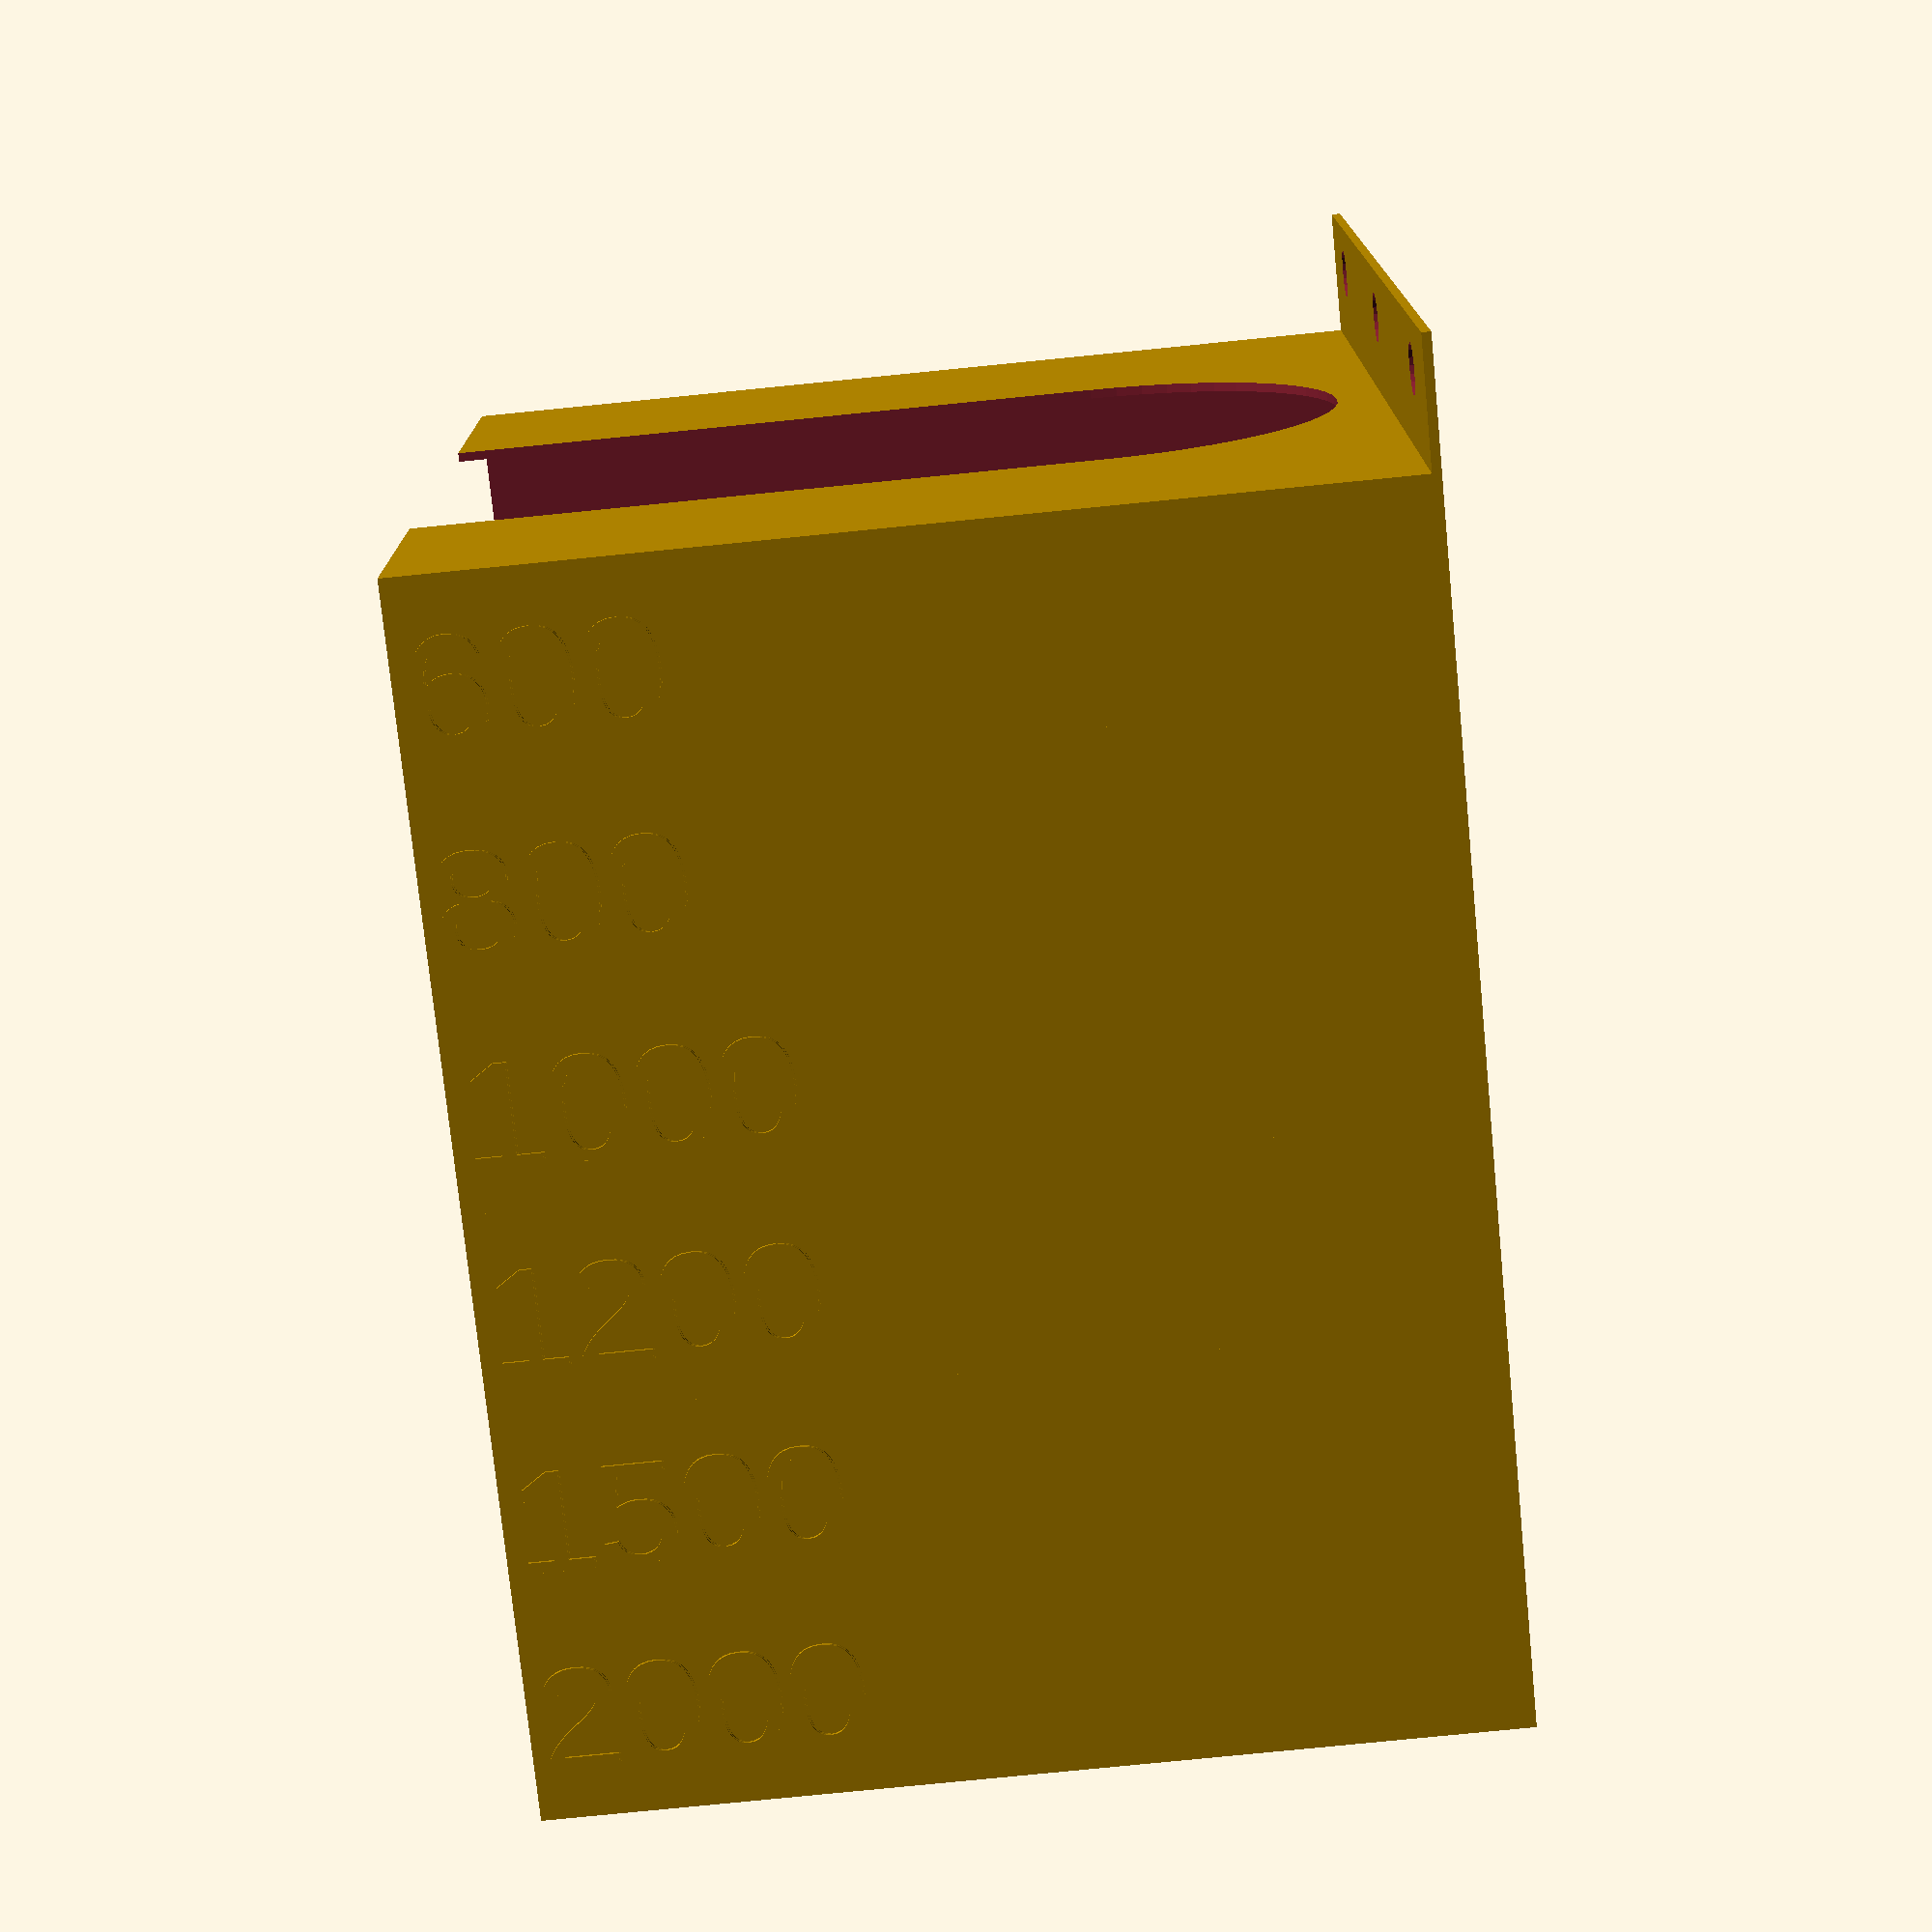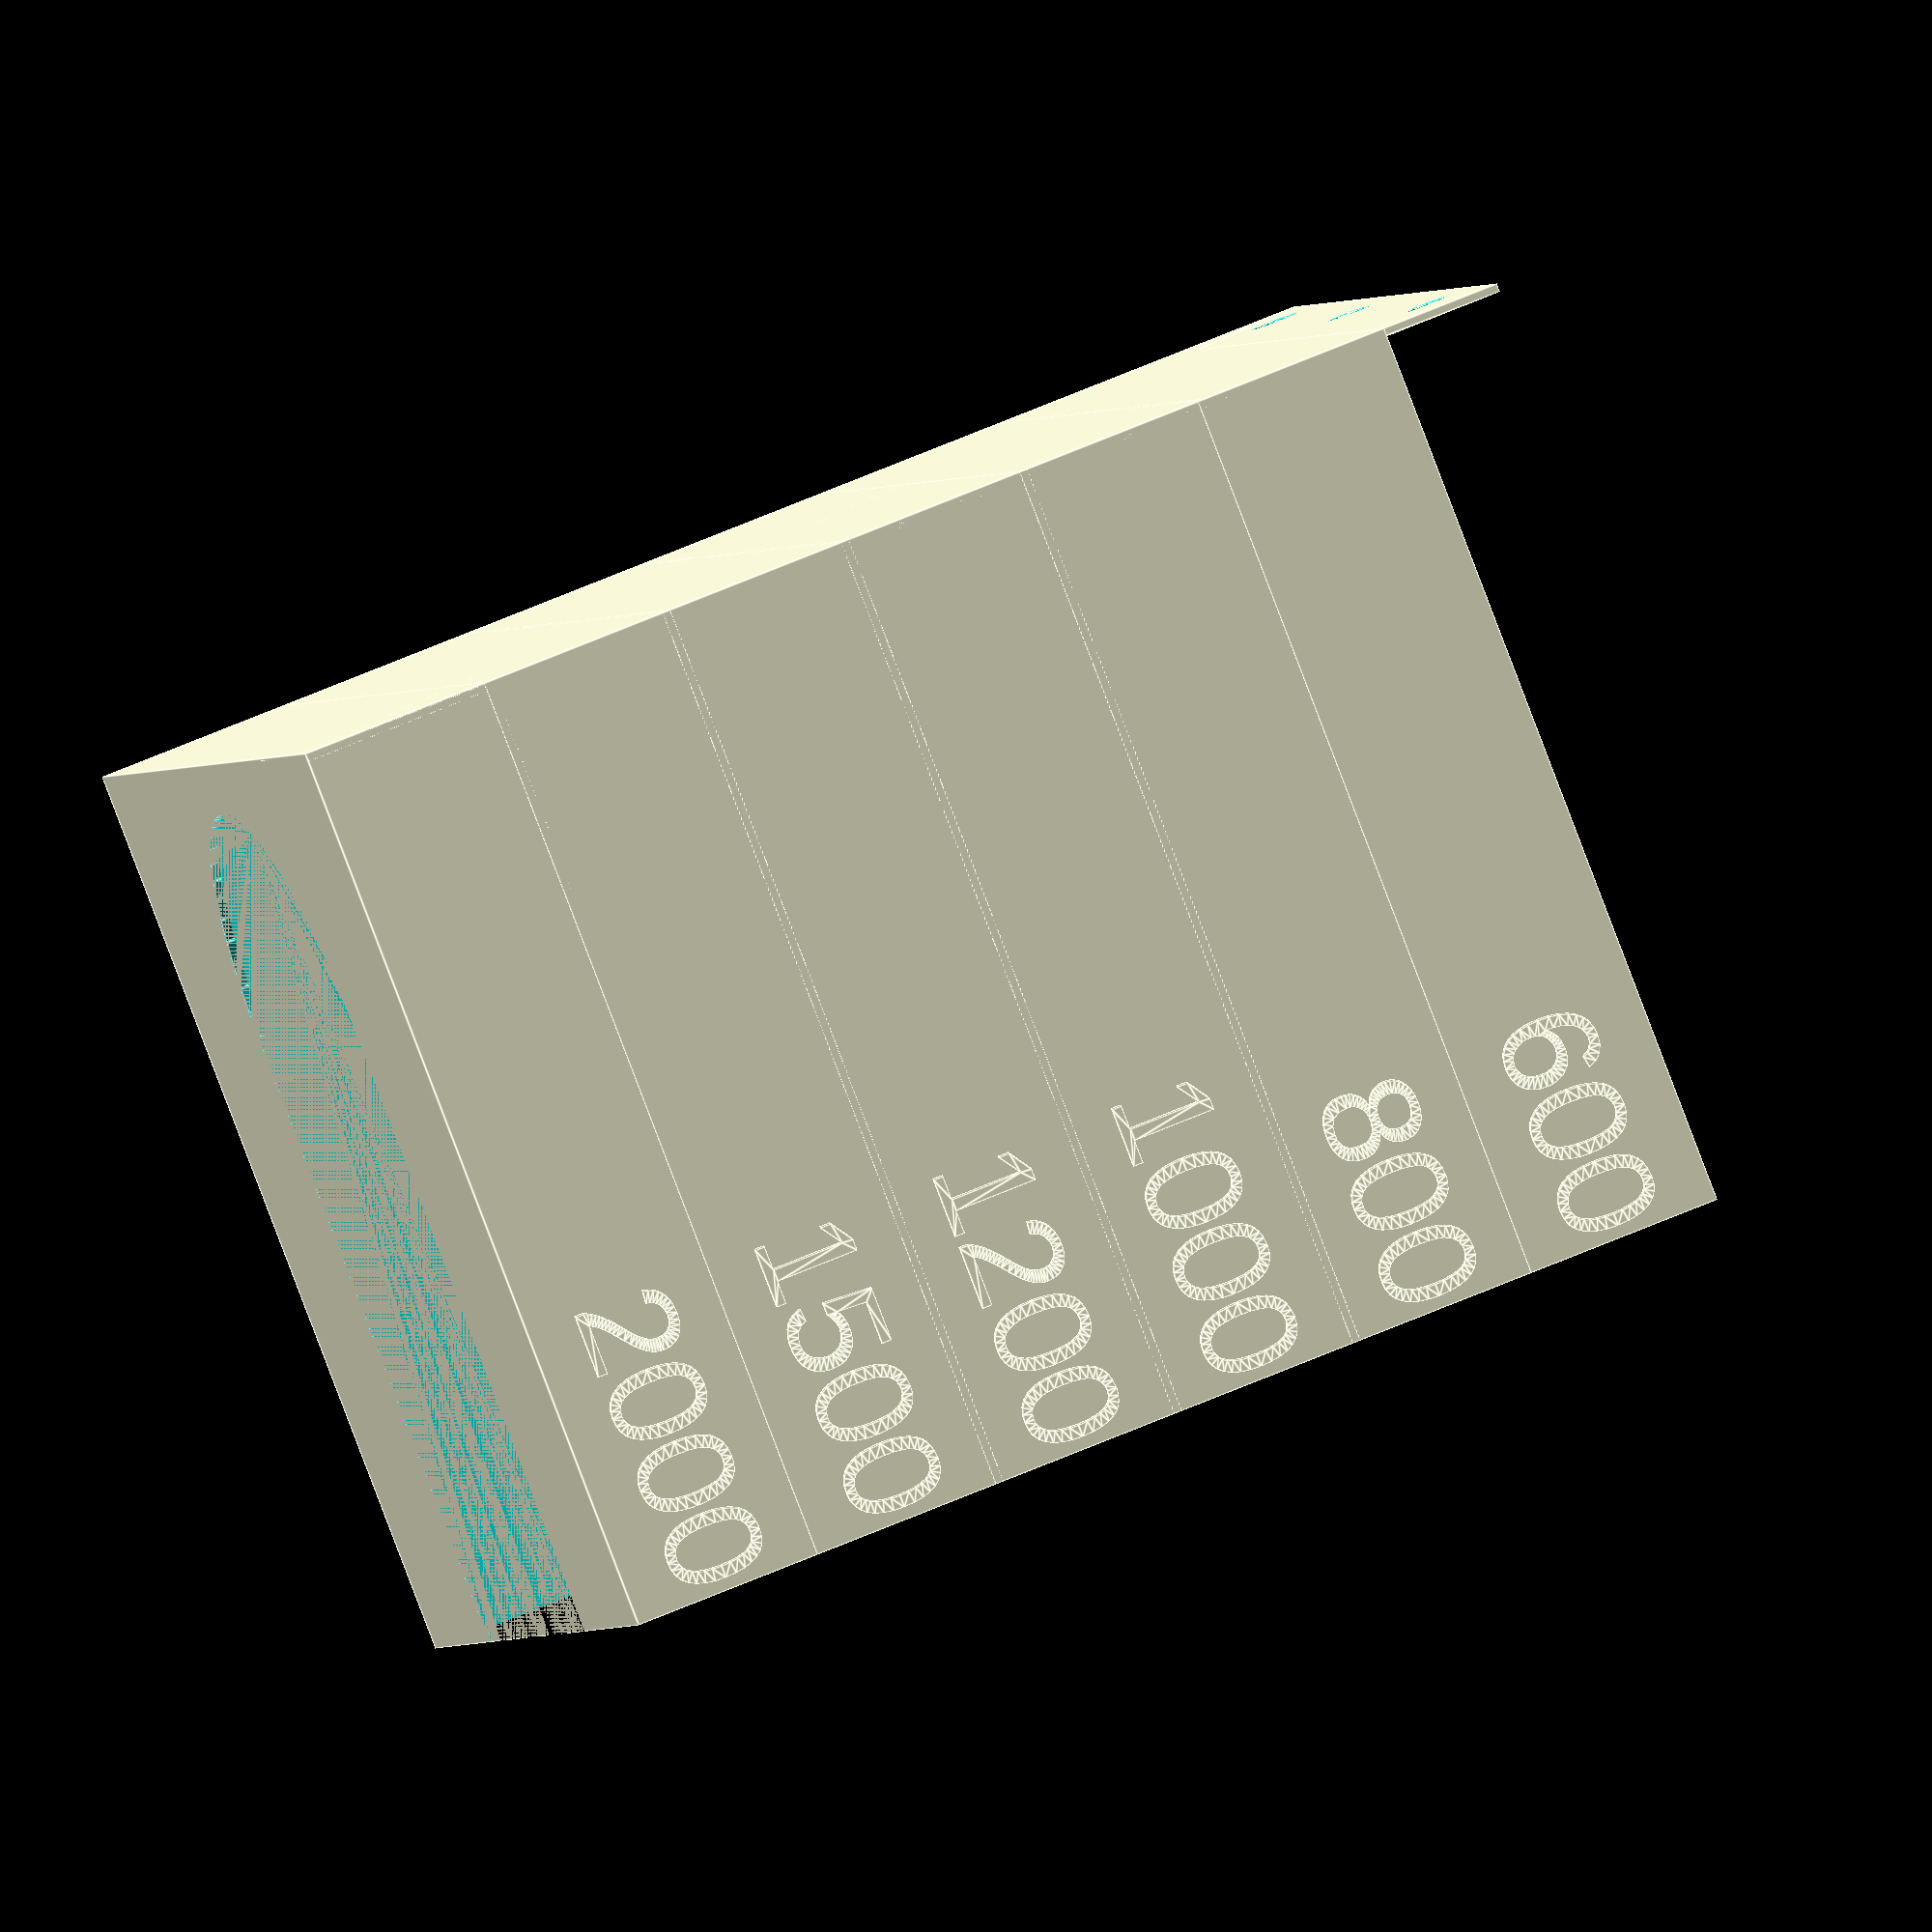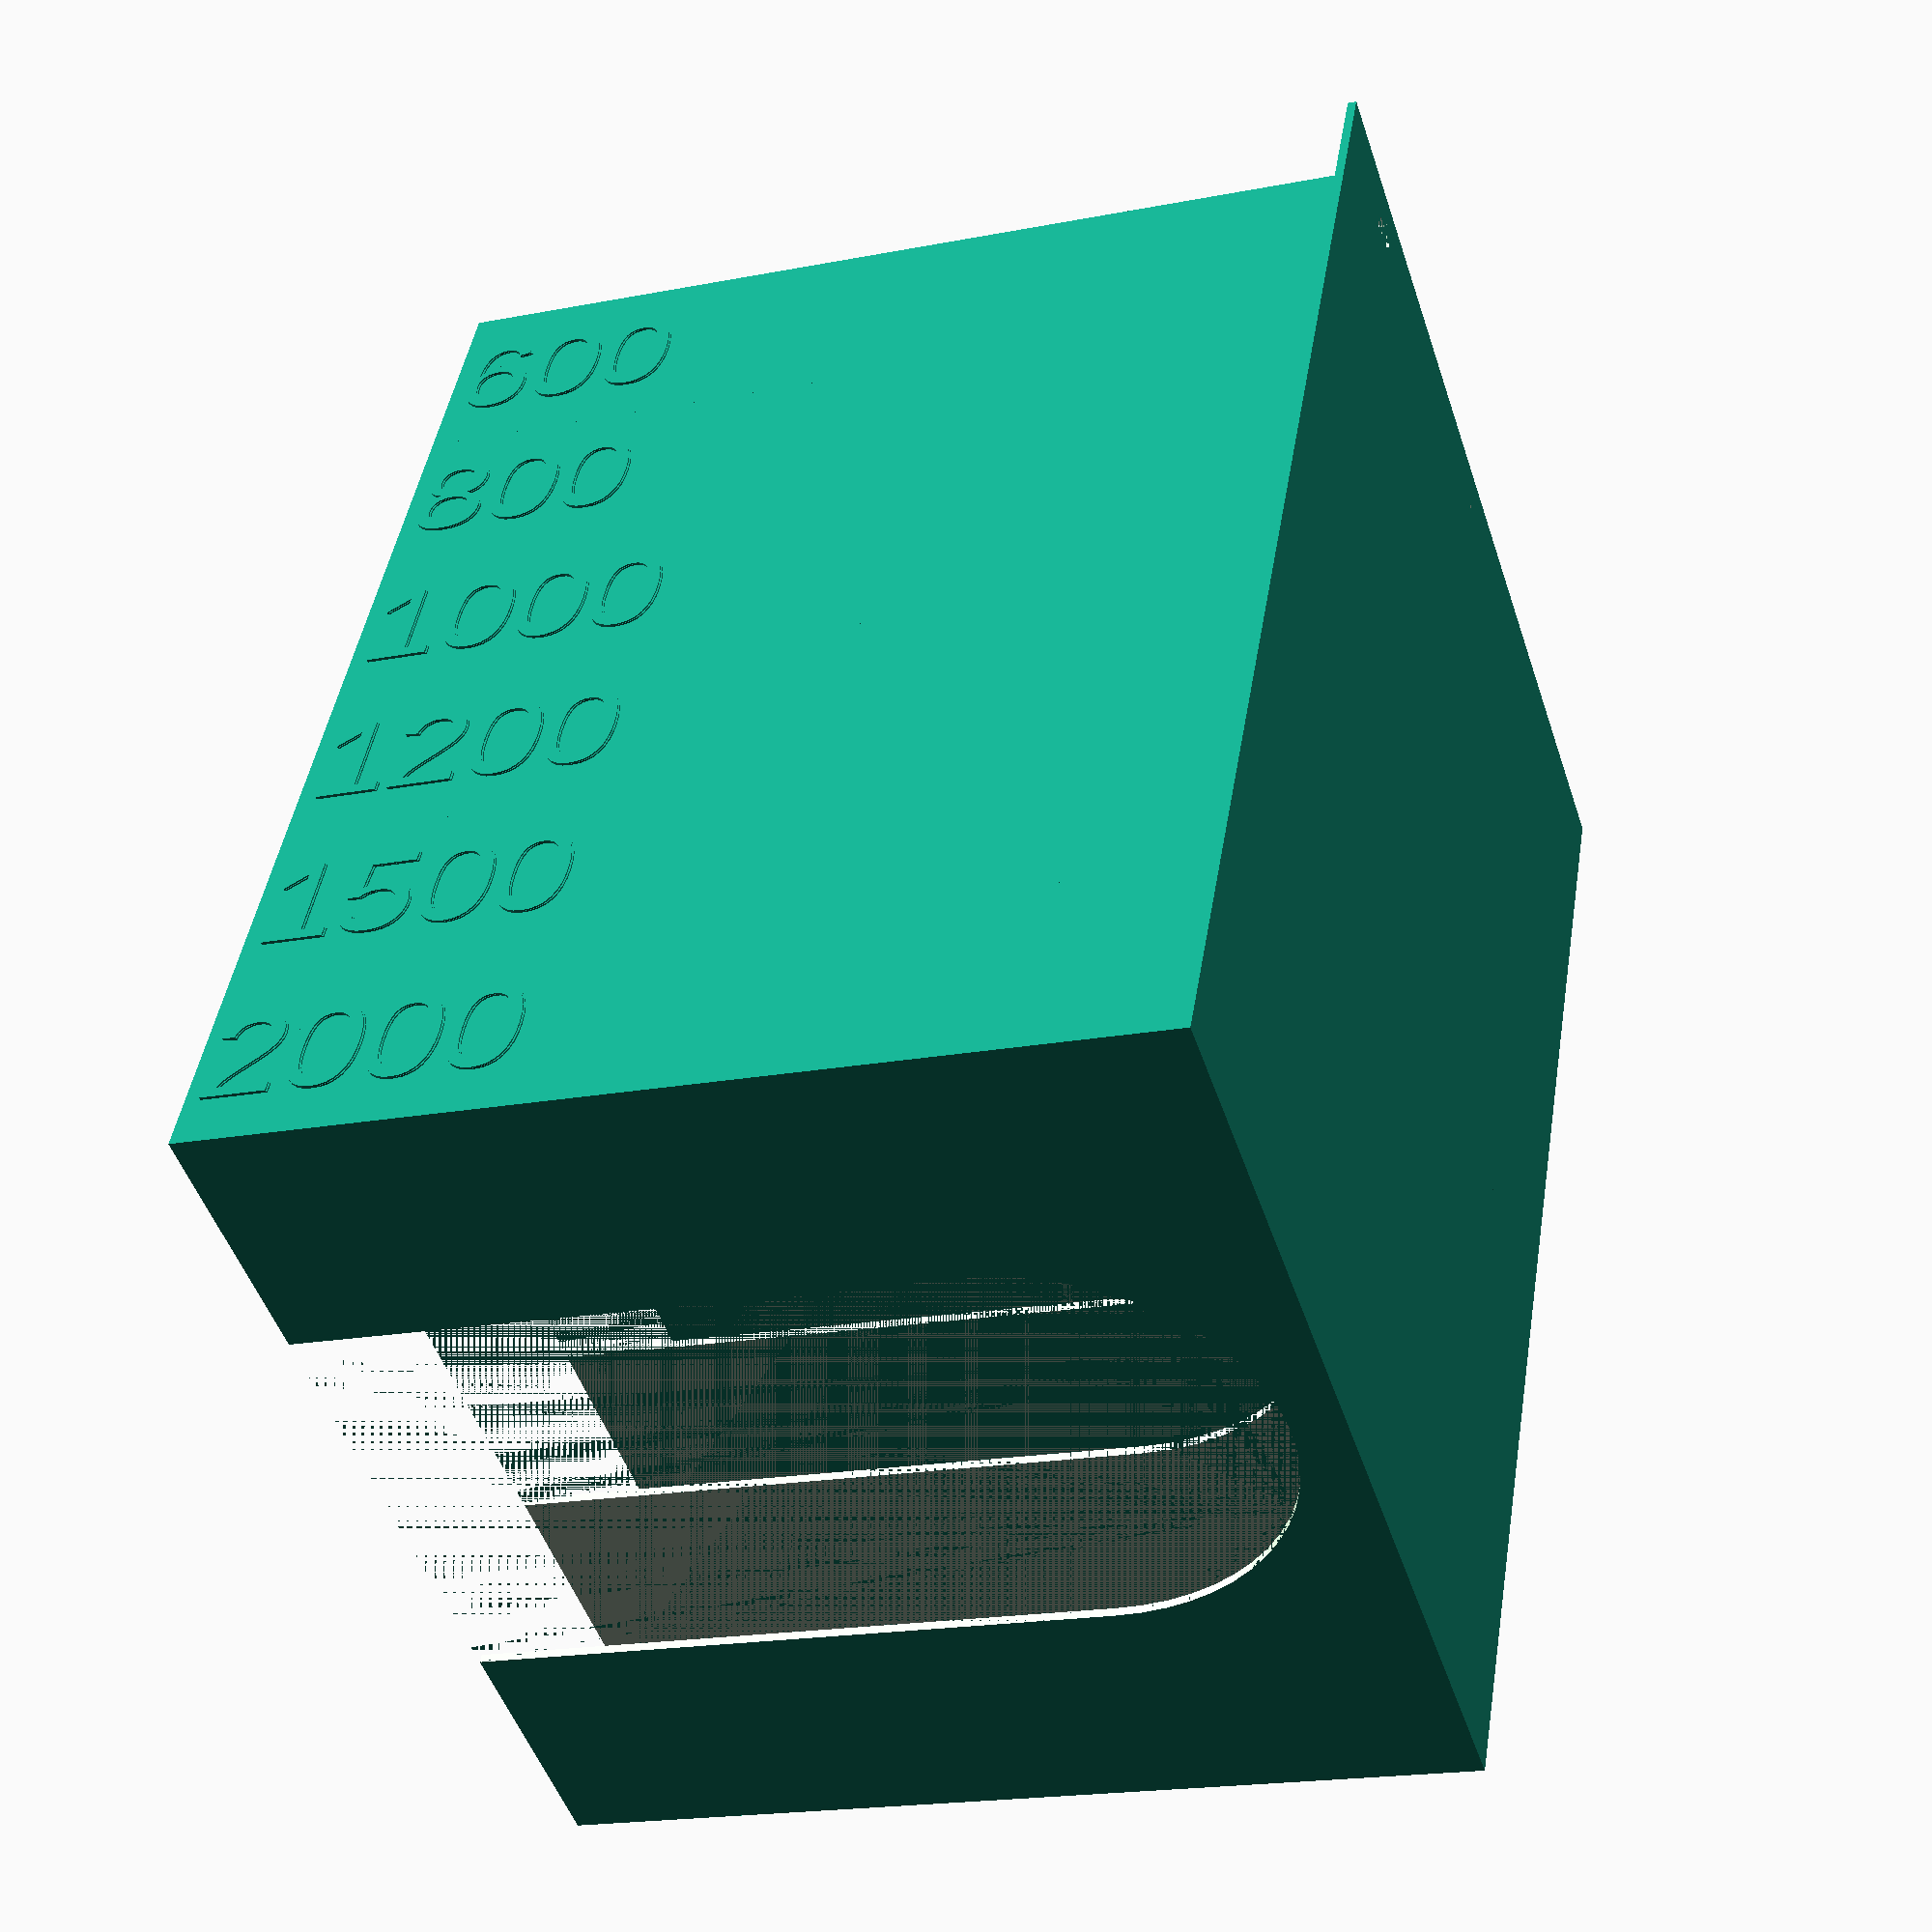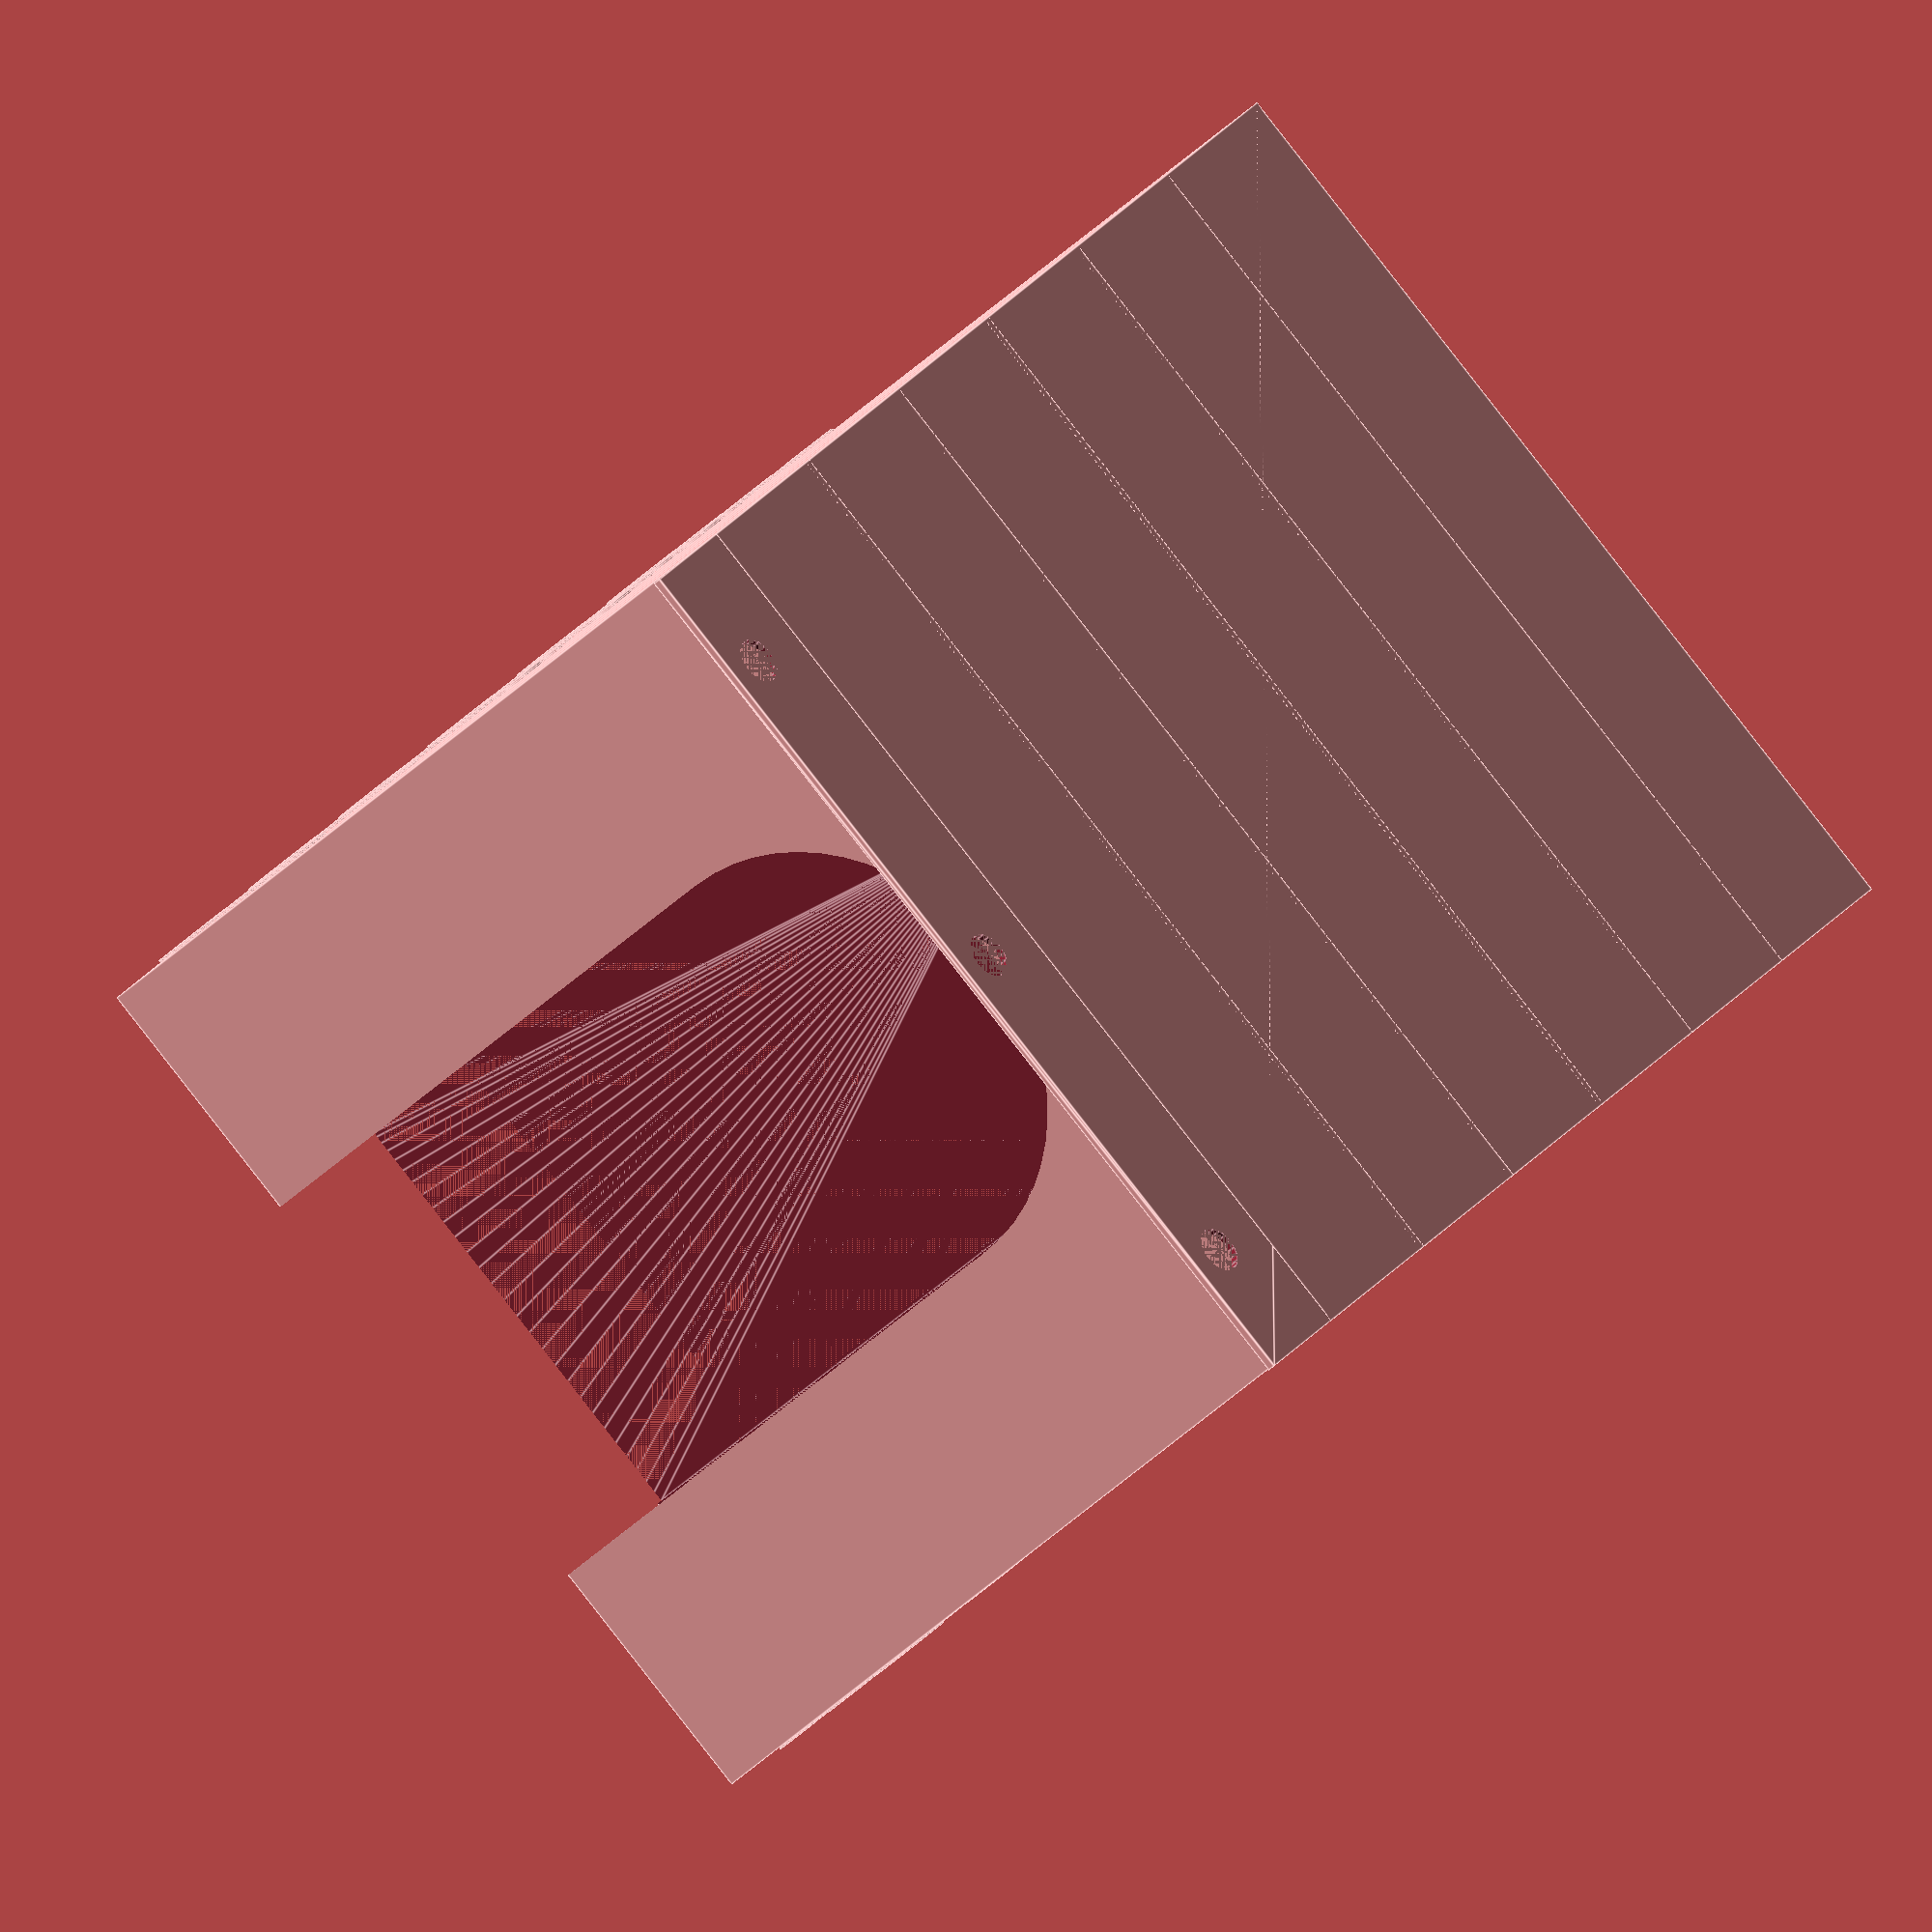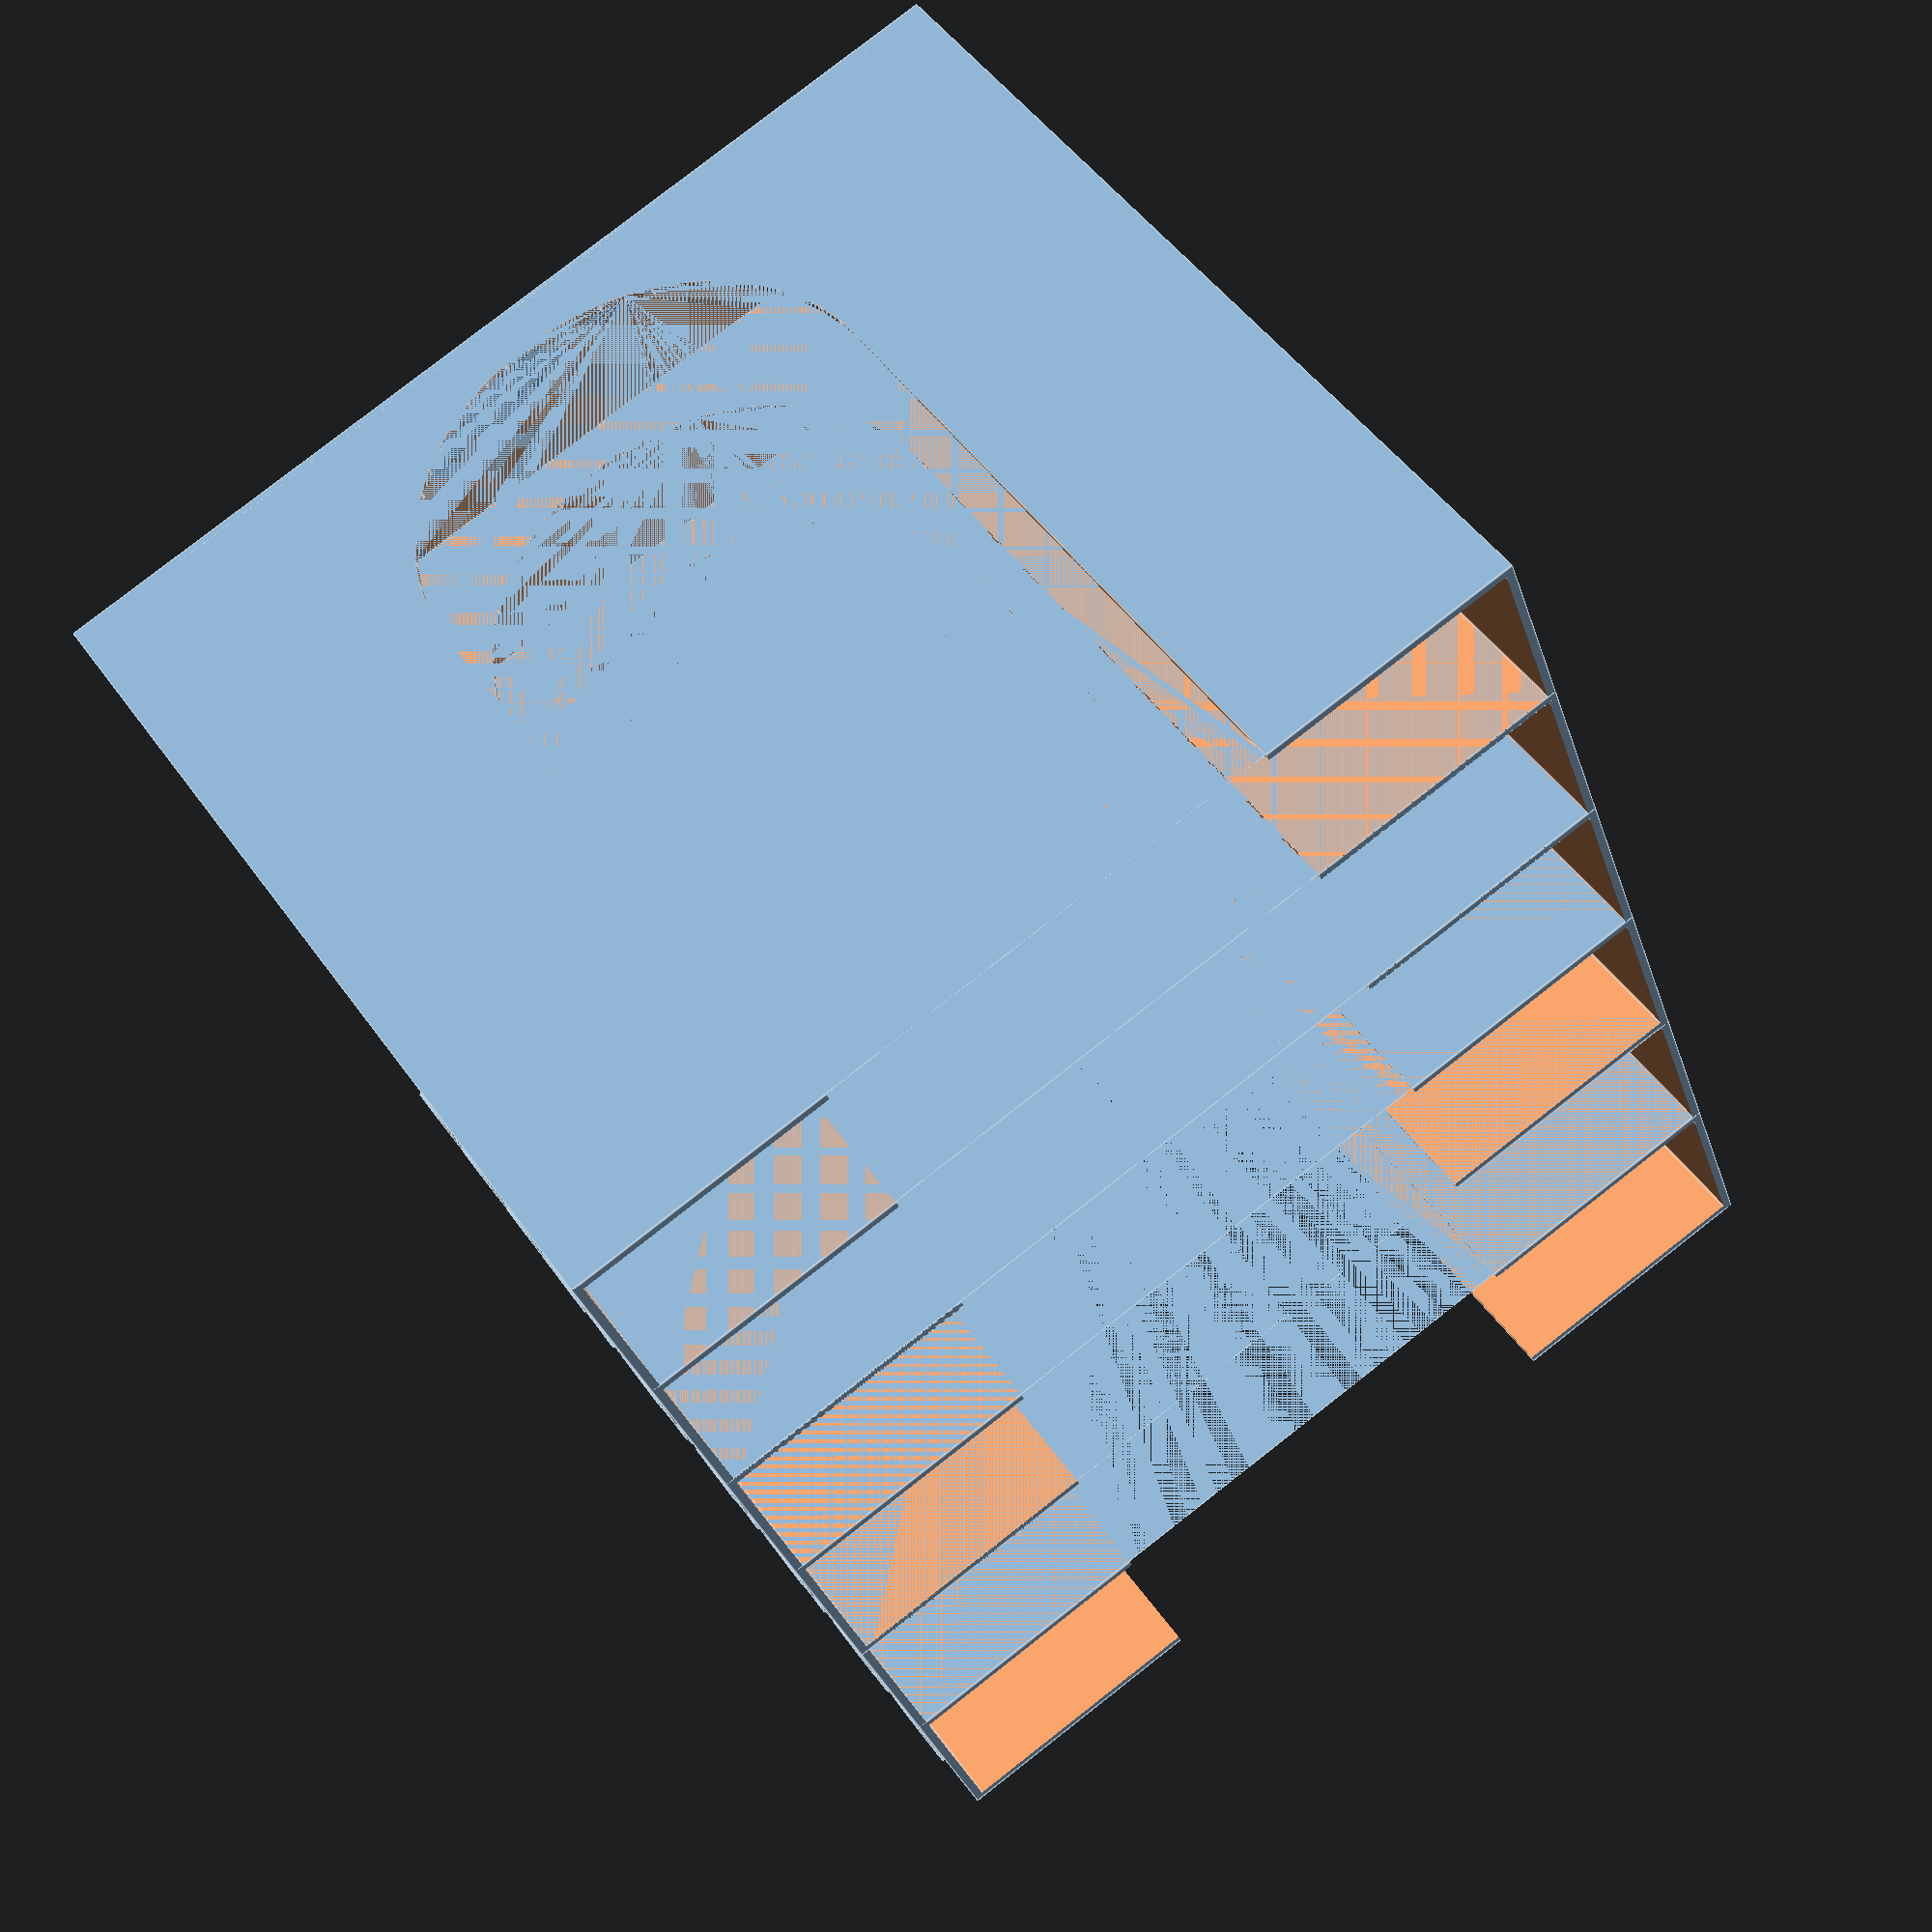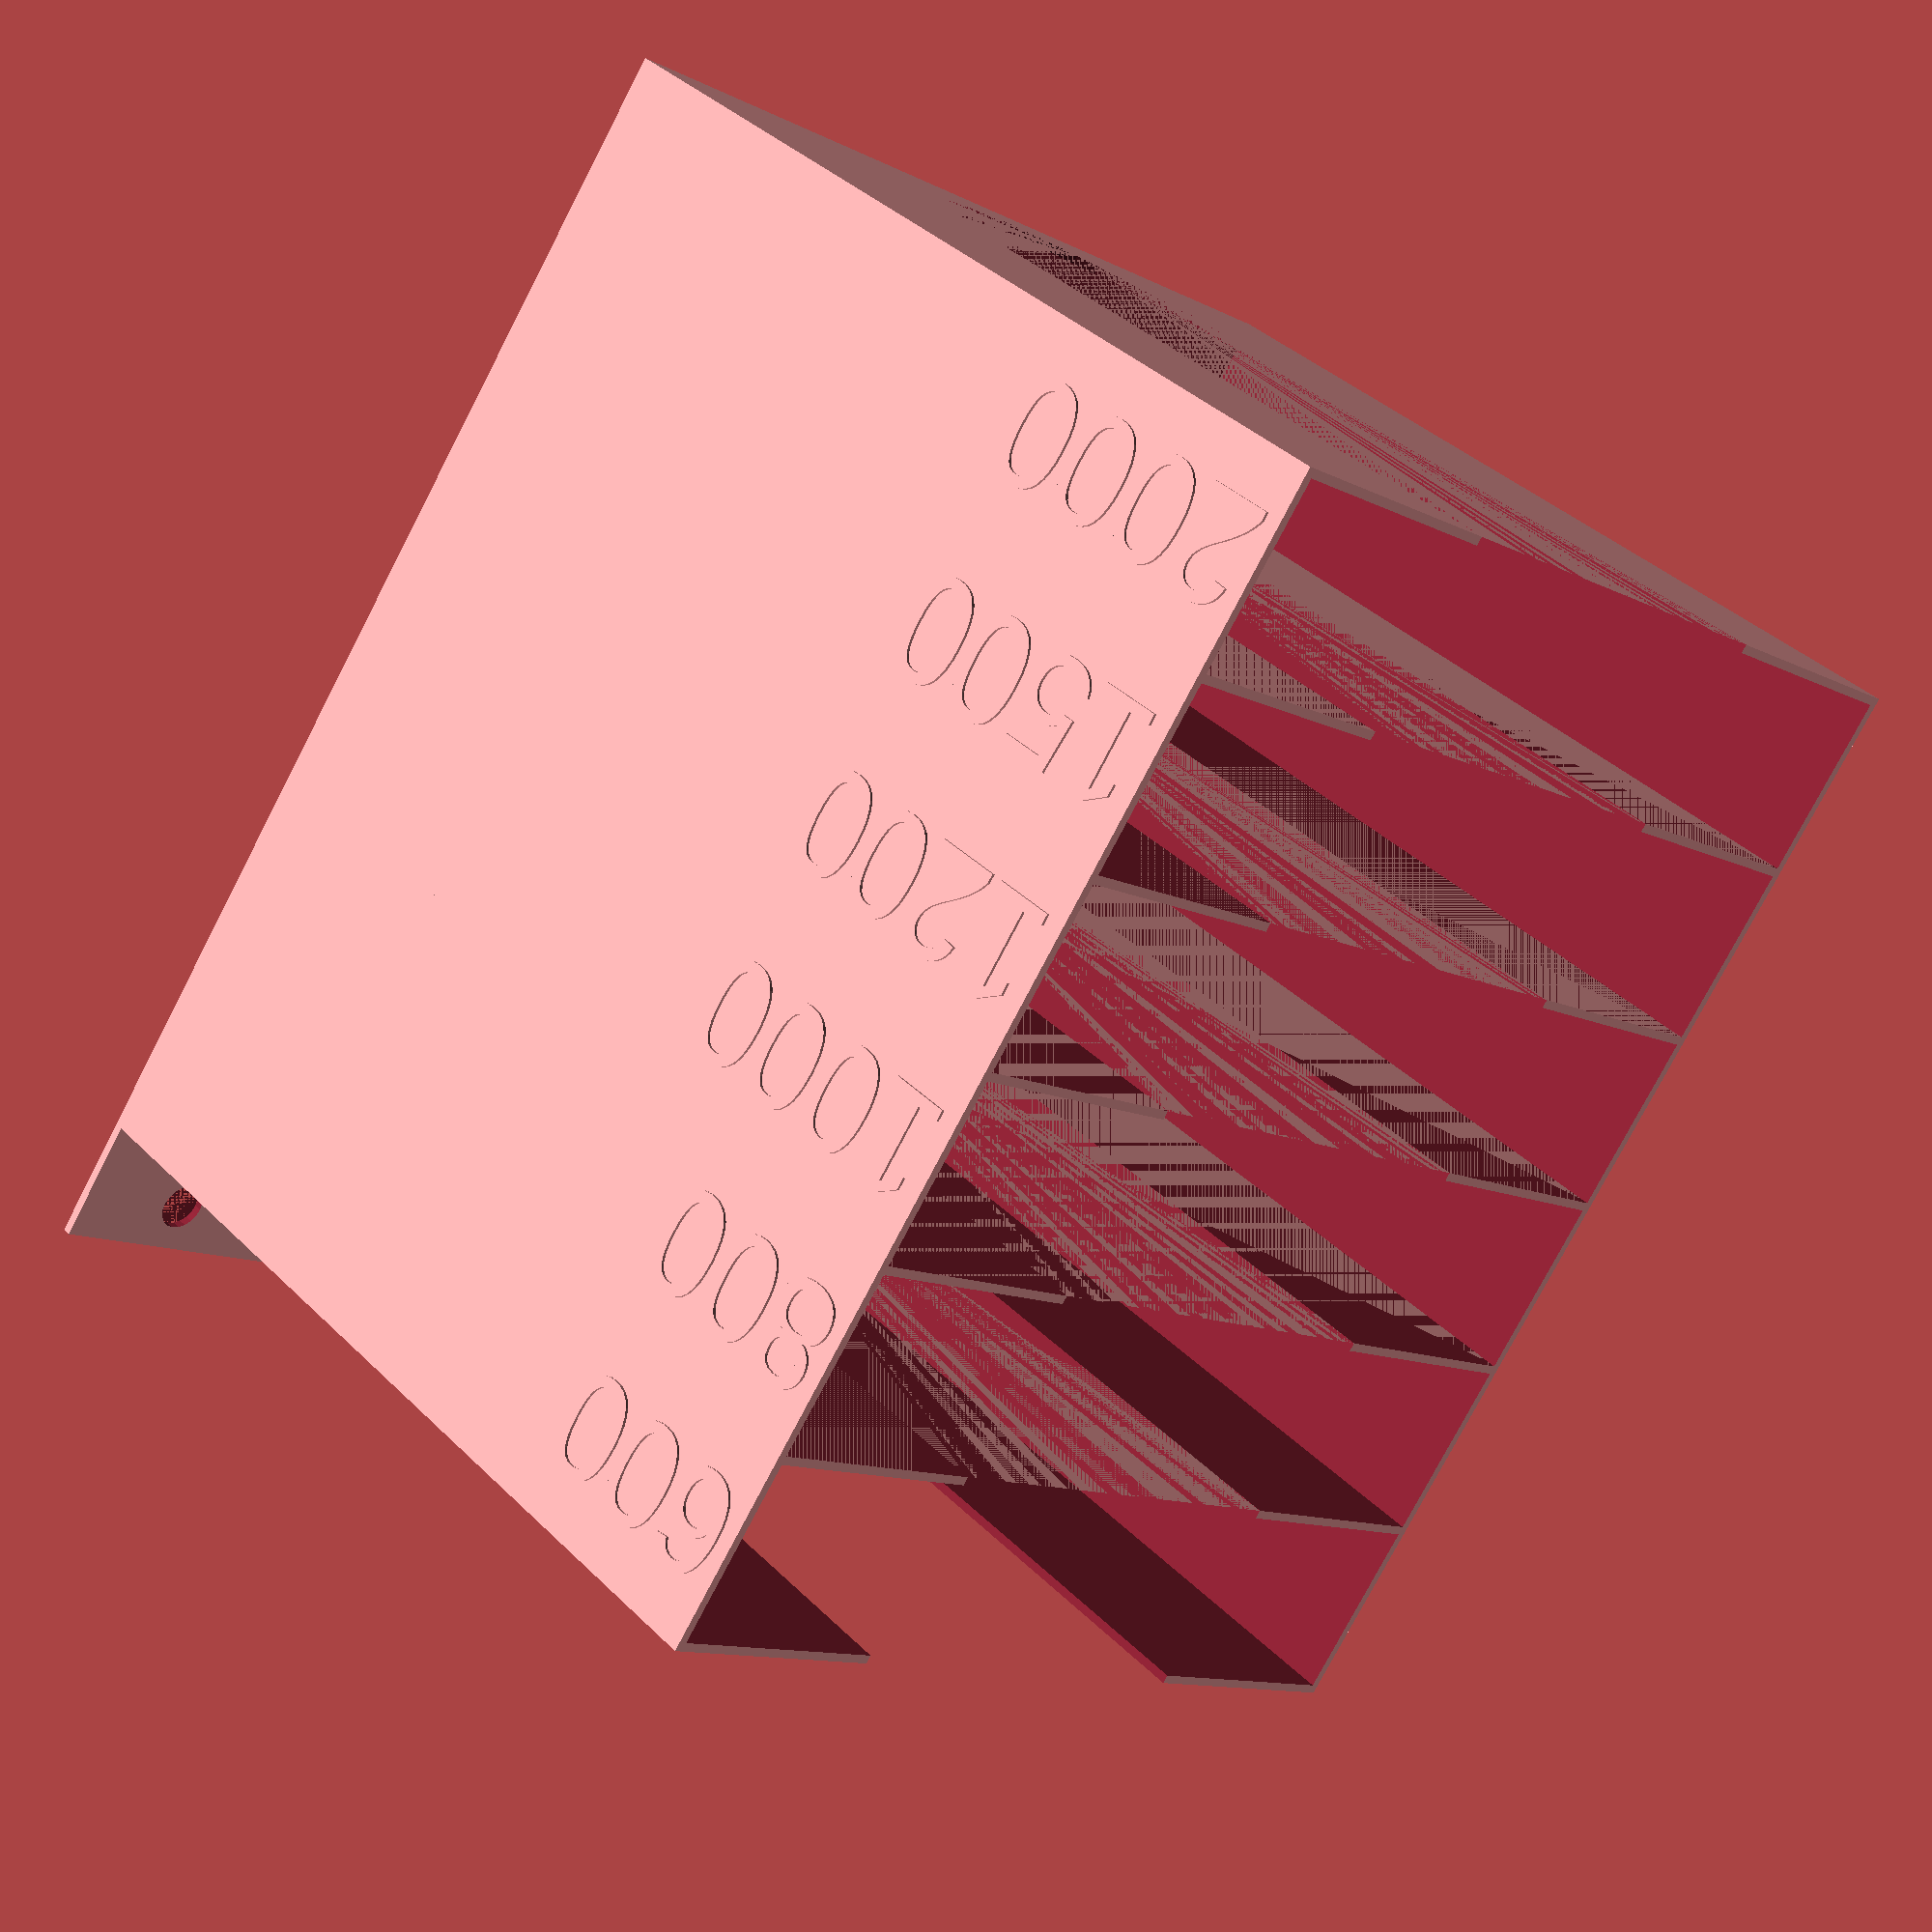
<openscad>
//--------------------------------------------
// Sanding Disk Pegboard Organizer
// forked from https://www.thingiverse.com/thing:607640/ by DarkroomDave
// Updated by Nicodemus Paradiso (nicodemus26)
//
// Pick Sizes for each compartment bottom to top
// Rough
//compartments = ["320", "220", "180", "120", "80", "40"];
// Fine
compartments = ["2000", "1500", "1200", "1000", "800", "600"];
// Number of compartments
compartment_count=len(compartments); 
// Disk size in inches (tested 5)
disk_diam=5; // In Inches
// Usable height in each compartment in inches
cavity_height=1;

//--------------------------------------------

mm_per_in=25.4;

// Wall thickness for all walls, backplate, hang tab
wall=1.2;

// total height of each compartment.
compartment_height=cavity_height*mm_per_in+(wall*2);

// How wide the object is. 1/4in of tolerance to make insertion and removal easier.
backplate_width=((disk_diam+.25)*mm_per_in)+(wall*2);

// Hang tab options, peg holes are auto-centered
hang_tab_height=18;
peg_hole_radius=3.3;
peg_hole_distance=2*mm_per_in;

// Radius of the hollow center, bigger saves plastic but less strong.
pullout_radius=1.25*mm_per_in;

// How far to extrude floating text, recommend two print layers.
lable_extrude=.4;

module make_peg_holes(cp_h) {
    holeable_space=backplate_width-(wall*2)-(peg_hole_radius*2);
    holes=round(holeable_space/peg_hole_distance-.5);
    side_gap=(holeable_space-(holes*peg_hole_distance))/2+wall+peg_hole_radius;
    echo(holeable_space);
    echo(holes);
    echo(side_gap);
    
    for ( i = [0 : holes] ) {
        translate([side_gap+i*peg_hole_distance,(cp_h+hang_tab_height)-(peg_hole_radius*2),0])
		cylinder(h = wall+.2, r=peg_hole_radius,$fn=20);
    }
}

module make_back_wall(cp_h) {
	cube([backplate_width,cp_h+hang_tab_height,wall]);
}

module make_compartment(cpn) {
	translate([0,cpn*(compartment_height-wall),0]) {
        difference() {
            cube([backplate_width,compartment_height,disk_diam*mm_per_in]);
            translate([wall,wall,wall]) {
                cube([backplate_width-(wall*2),compartment_height-(wall*2),(disk_diam*mm_per_in)]);
            }
        
    
            translate([(backplate_width)/2,0,disk_diam*mm_per_in]) {
                rotate([270,0,0]) {
                    hull() {
                        cylinder(h = compartment_height+.1, r=pullout_radius,$fn=56);
                        translate([0,backplate_width-pullout_radius*1.5,0])
                        cylinder(h = compartment_height+.1, r=pullout_radius,$fn=56);
                    }
                }
            }
        }
	}
}

module do_label(compartment_index,shift,side) {
    align = (side > 0) ? "right" : "left";
    ts=compartment_height/2;
    translate([shift,0,disk_diam*mm_per_in-wall])
    rotate([0,-90*side,0])
    translate([0,compartment_index*(compartment_height-wall),0])    
    linear_extrude(height = lable_extrude, center = false, convexity = 0, twist = 0) 
    translate([0, compartment_height/4]) 
    text(compartments[compartment_index], font = "Liberation Sans",halign=align,size = ts);
}

// ---------------
// Modules used below
// ---------------

// Backplate and hang tab
difference() {
    hull() {
        make_back_wall(compartment_count*(compartment_height-wall));   
    }
        make_peg_holes(compartment_count*(compartment_height-wall));
}

// Compartments
union() {
    
    for ( i = [0 : compartment_count-1] ) {
        make_compartment(i);
    }
}

// Labels
union() {
    for ( i = [0 : compartment_count-1] ) {
        // Left label
        do_label(i,0,1);
        translate([lable_extrude/2, 0, -lable_extrude/2])
        do_label(i,0,1);
        
        // Right label
        do_label(i,backplate_width,-1);
        translate([-lable_extrude/2, 0, -lable_extrude/2])
        do_label(i,backplate_width,-1);
    }    
}

</openscad>
<views>
elev=78.1 azim=92.7 roll=95.7 proj=p view=solid
elev=266.8 azim=102.6 roll=339.1 proj=o view=edges
elev=199.1 azim=152.6 roll=69.8 proj=p view=solid
elev=220.3 azim=323.4 roll=39.9 proj=o view=edges
elev=312.4 azim=160.1 roll=327.0 proj=p view=edges
elev=141.7 azim=36.6 roll=219.4 proj=p view=wireframe
</views>
